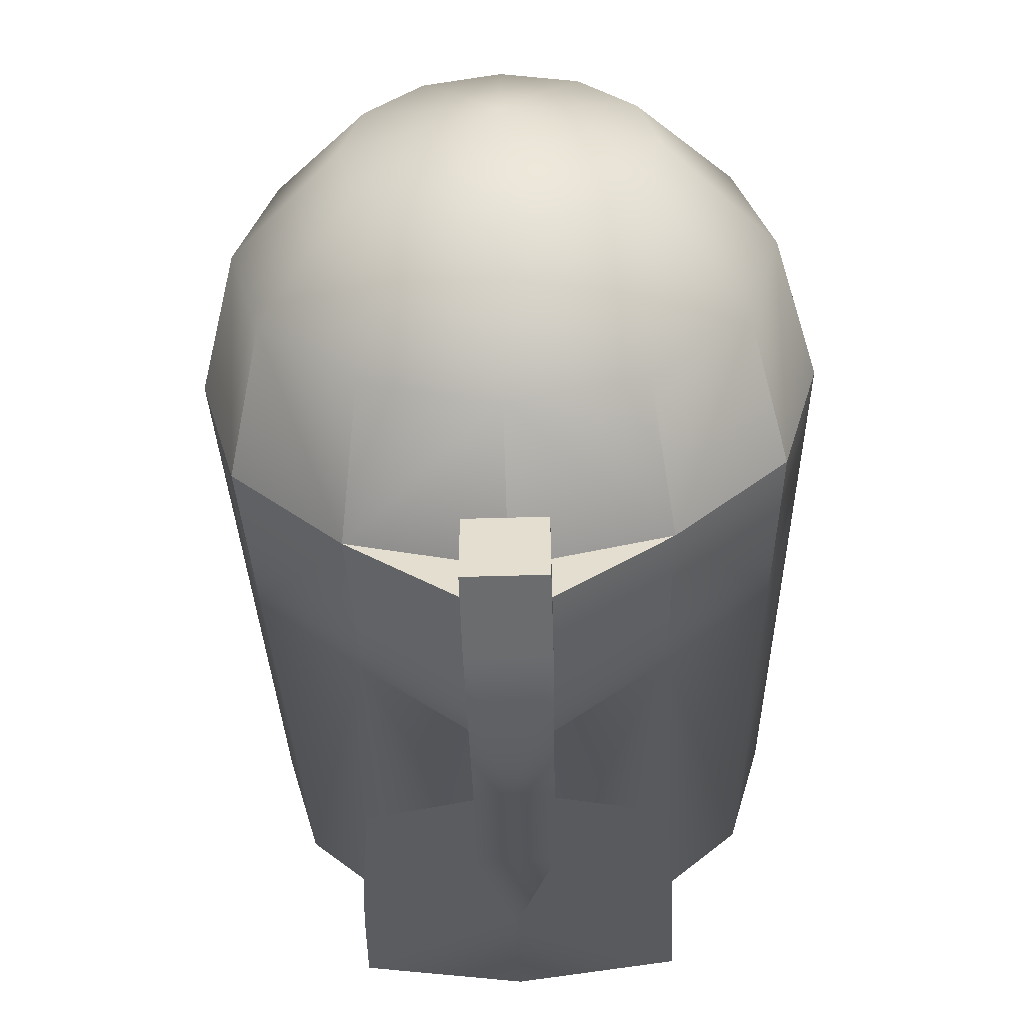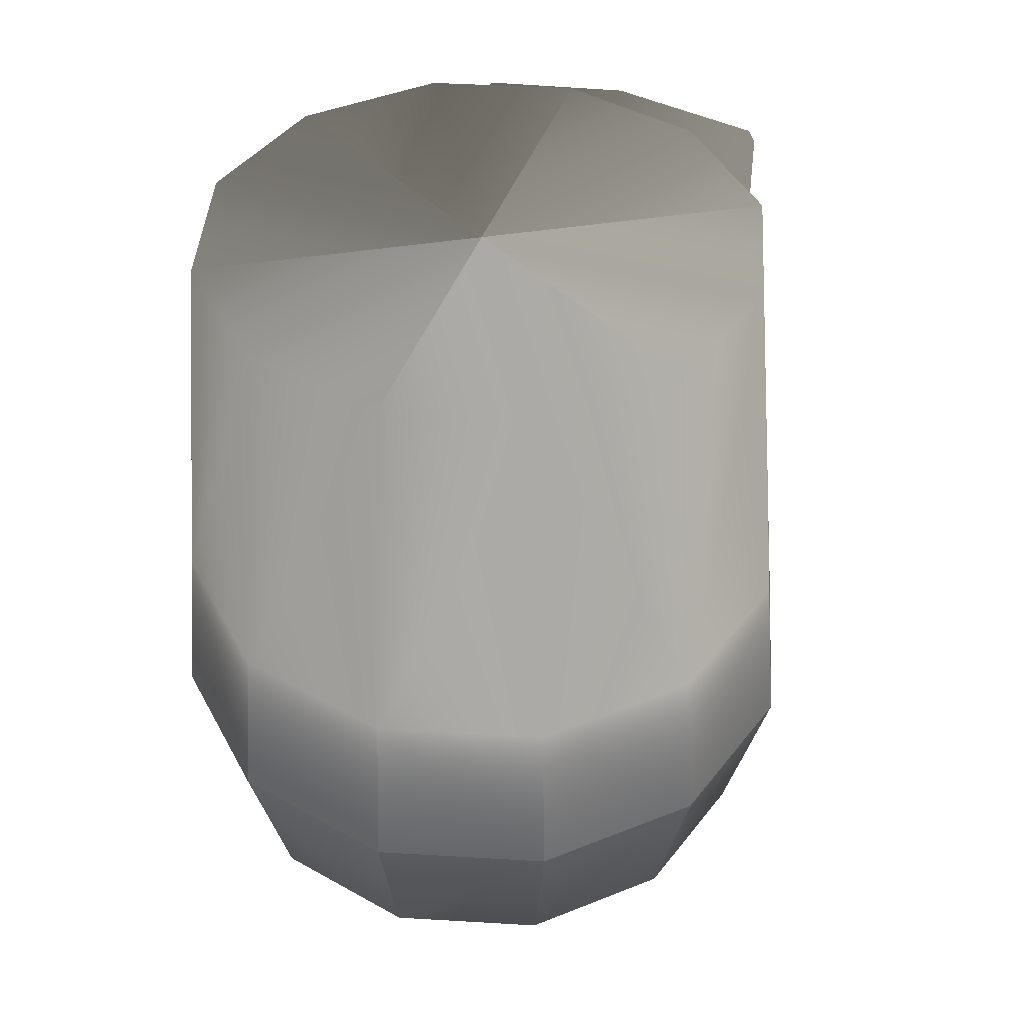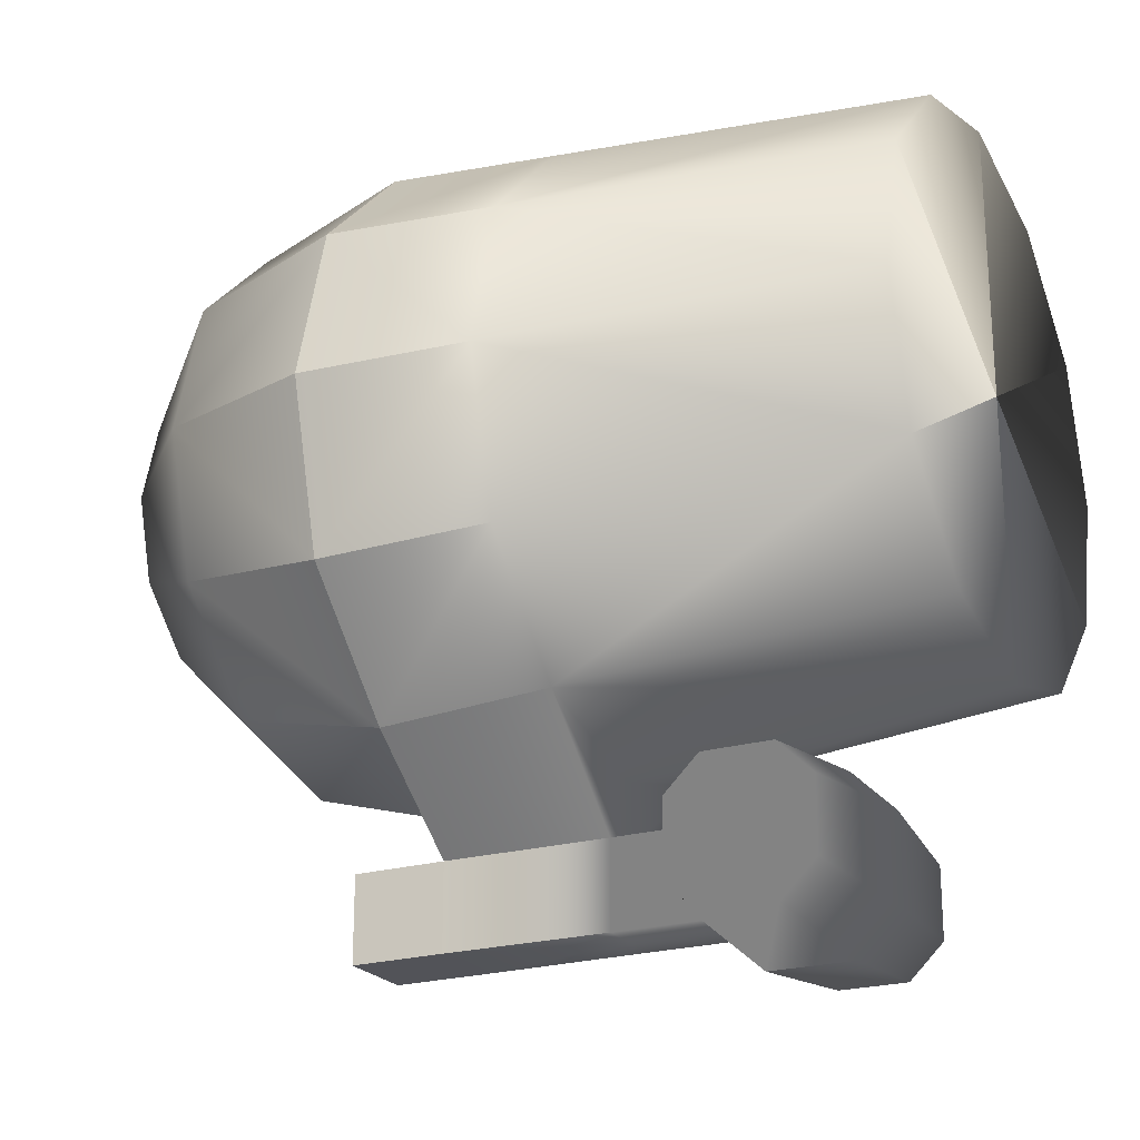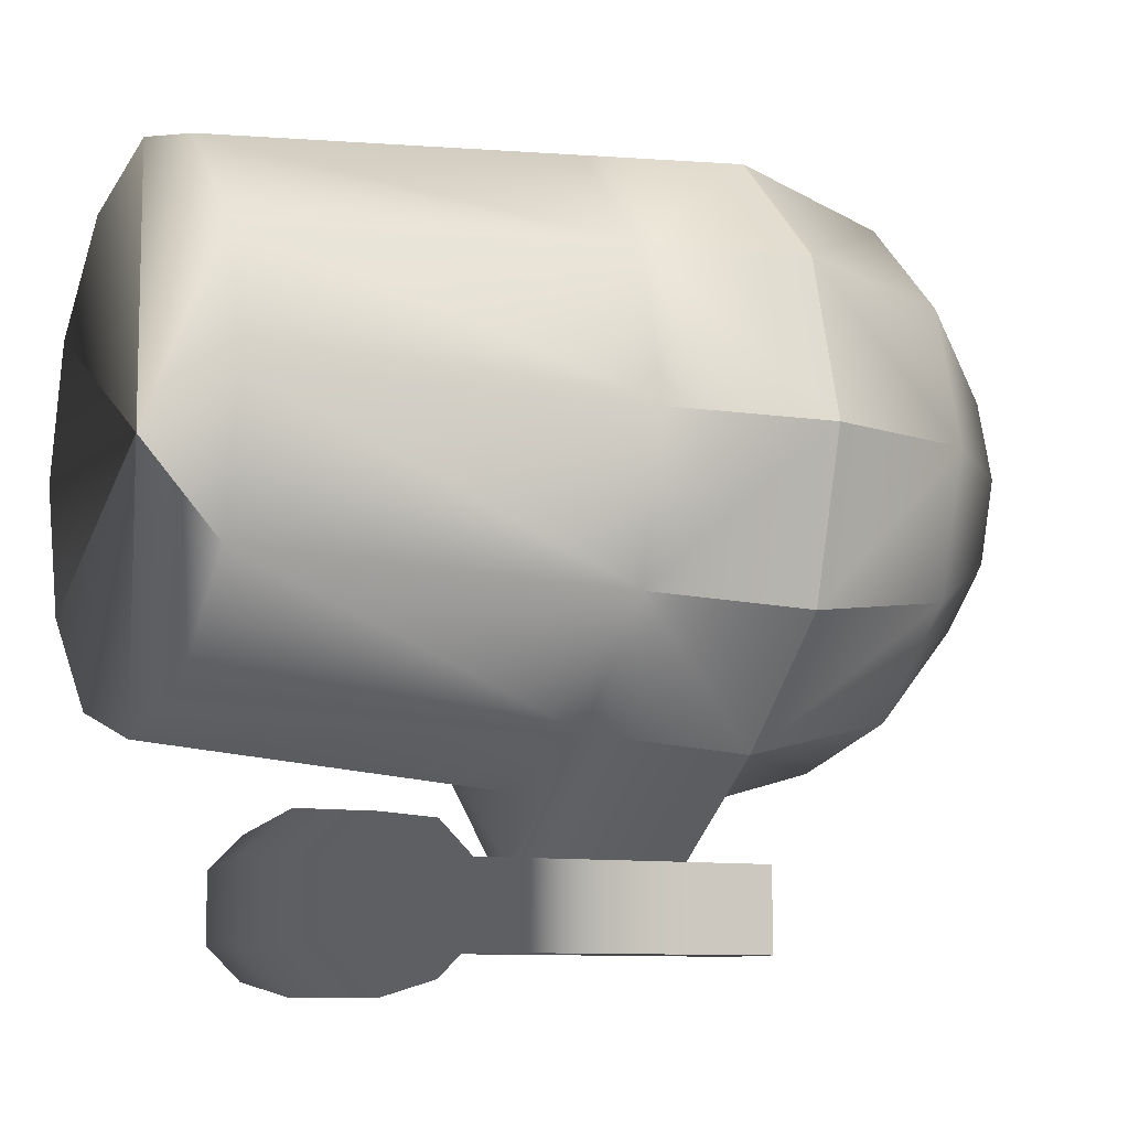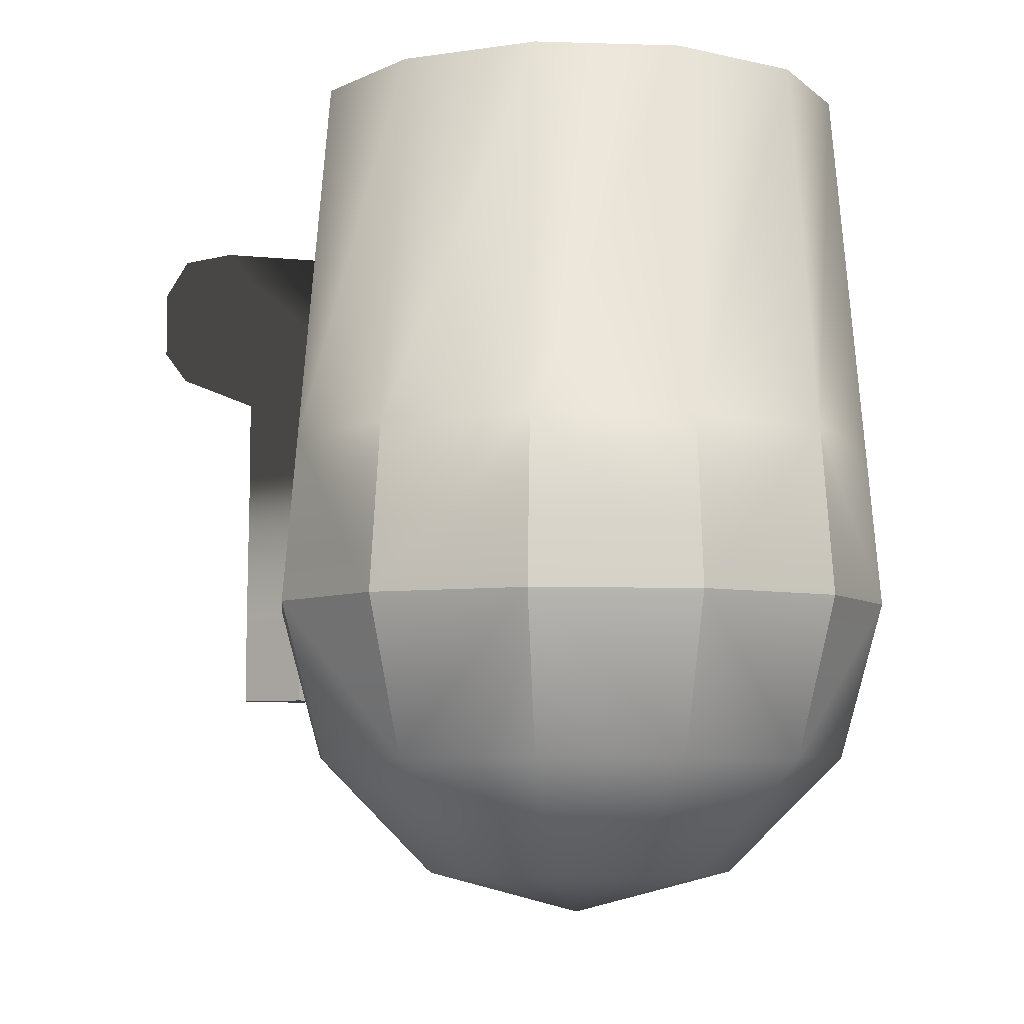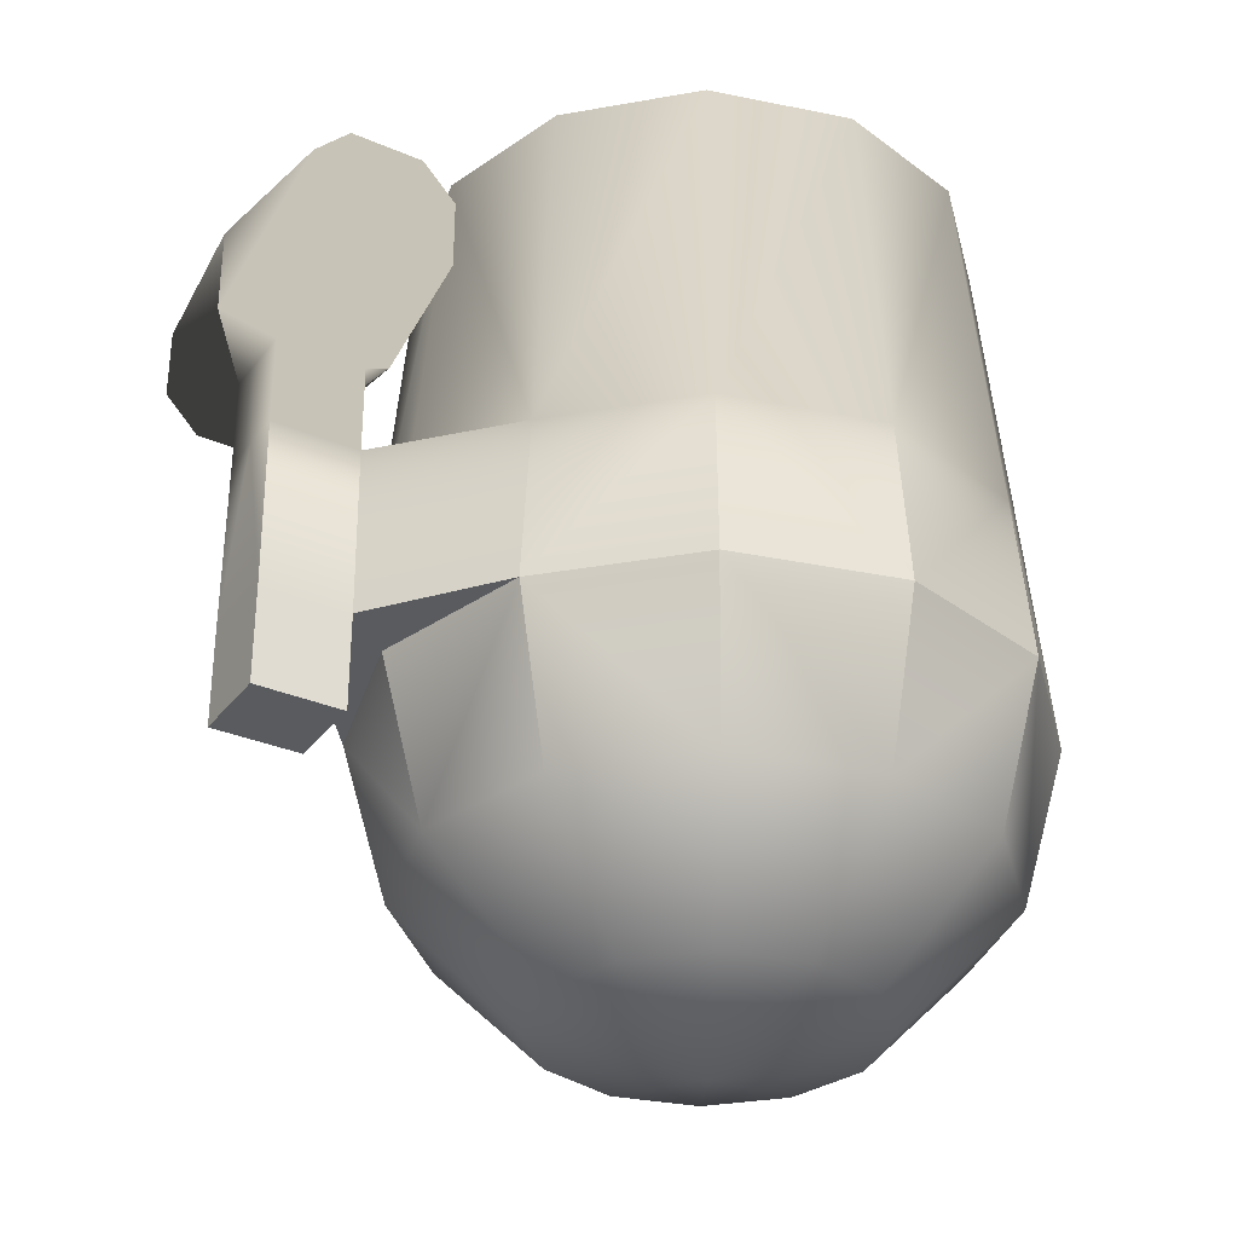
<metadata>
{"format":"obj","ext":"obj","renderer":"f3d","projection":"perspective","resolution":1024,"background":"white","views":[{"elev":-53.6,"azim":-178.2,"up":"+Y"},{"elev":42.4,"azim":-160.9,"up":"+Z"},{"elev":-22.6,"azim":-63.2,"up":"+Y"},{"elev":-9.3,"azim":63.3,"up":"+Y"},{"elev":-5.8,"azim":129.5,"up":"+Z"},{"elev":-32.1,"azim":59.0,"up":"+Z"}]}
</metadata>
<code>
o collider_bodyBomb
v 0 0.8853 -1.41
v -0.3435 0.8853 -1.318
v -0.2975 0.7135 -1.318
v -0.1718 0.5878 -1.318
v 0 0.5418 -1.318
v 0.1718 0.5878 -1.318
v 0.2975 0.7135 -1.318
v 0.3435 0.8853 -1.318
v 0.2975 1.057 -1.318
v 0.1718 1.183 -1.318
v 0 1.229 -1.318
v -0.1718 1.183 -1.318
v -0.2975 1.057 -1.318
v -0.595 0.8853 -1.067
v -0.5153 0.5878 -1.067
v -0.2975 0.37 -1.067
v 0 0.2903 -1.067
v 0.2975 0.37 -1.067
v 0.5153 0.5878 -1.067
v 0.595 0.8853 -1.067
v 0.5153 1.183 -1.067
v 0.2975 1.401 -1.067
v 0 1.48 -1.067
v -0.2975 1.401 -1.067
v -0.5153 1.183 -1.067
v 0.2937 0.3766 0.4207
v 0 0.2979 0.4207
v -0.2937 0.3766 0.4207
v -0.5087 0.5916 0.4207
v -0.5874 0.8853 0.4207
v -0.5087 1.179 0.4207
v -0.2937 1.394 0.4207
v 0 1.473 0.4207
v 0.2937 1.394 0.4207
v 0.5087 1.179 0.4207
v 0.5874 0.8853 0.4207
v 0.5087 0.5916 0.4207
v 0.3451 0.2875 -0.7261
v 0.5978 0.5402 -0.7261
v 0.6902 0.8853 -0.7261
v 0.5978 1.23 -0.7261
v 0.3451 1.483 -0.7261
v 0 1.576 -0.7261
v -0.3451 1.483 -0.7261
v -0.5978 1.23 -0.7261
v -0.6902 0.8853 -0.7261
v -0.5978 0.5402 -0.7261
v -0.3451 0.2875 -0.7261
v 0 0.1951 -0.7261
v 0 0.8853 0.4207
v -0.329 0.3154 -0.3677
v 0 0.2272 -0.3677
v -0.5699 1.214 -0.3677
v -0.6581 0.8853 -0.3677
v 0.329 1.455 -0.3677
v 0 1.543 -0.3677
v 0.5699 0.5563 -0.3677
v 0.6581 0.8853 -0.3677
v 0.329 0.3154 -0.3677
v -0.5699 0.5563 -0.3677
v -0.329 1.455 -0.3677
v 0.5699 1.214 -0.3677
v -0.08831 0.0925 -0.7261
v 0 0.0925 -0.7261
v 0 0.0925 -0.3677
v -0.08261 0.0925 -0.3677
v 0.08831 0.0925 -0.7261
v 0.08261 0.0925 -0.3677
v -0.08831 -0.0925 -0.7261
v 0 -0.0925 -0.7261
v 0 -0.0925 -0.3677
v -0.08261 -0.0925 -0.3677
v 0.08831 -0.0925 -0.7261
v 0.08261 -0.0925 -0.3677
v 0.08831 -0.0925 -0.9271
v 0 -0.0925 -0.9271
v 0 0.0925 -0.9271
v 0.08831 0.0925 -0.9271
v -0.08831 -0.0925 -0.9271
v -0.08831 0.0925 -0.9271
v -0.08261 -0.0925 -0.1806
v 0 -0.0925 -0.1806
v 0 0.0925 -0.1806
v -0.08261 0.0925 -0.1806
v 0.08261 -0.0925 -0.1806
v 0.08261 0.0925 -0.1806
v 0 -0.0925 0.1806
v 0 0.0925 0.1806
v 0 0.1805 0.09031
v 0 -0.1805 0.09031
v -0.3208 -0.07539 -0.1472
v -0.3208 0.07539 -0.1472
v 0.3208 -0.07539 -0.1472
v 0.3208 0.07539 -0.1472
v -0.3208 -0.07539 0.1472
v -0.3208 0.07539 0.1472
v 0.3208 -0.07539 0.1472
v 0.3208 0.07539 0.1472
v -0.3208 0.1471 -0.0736
v -0.3208 0.1471 0.0736
v 0.3208 0.1471 0.0736
v 0.3208 0.1471 -0.0736
v -0.3208 -0.1471 0.0736
v -0.3208 -0.1471 -0.0736
v 0.3208 -0.1471 -0.0736
v 0.3208 -0.1471 0.0736
v 0 0.1805 -0.09031
v 0 -0.1805 -0.09031
g Default
f 19 7 8 20
f 25 13 2 14
f 47 46 14 15
f 22 10 11 23
f 38 49 17 18
f 41 40 20 21
f 44 43 23 24
f 15 3 4 16
f 19 18 6 7
f 22 21 9 10
f 48 16 17 49
f 24 12 13 25
f 39 19 20 40
f 45 25 14 46
f 42 22 23 43
f 15 14 2 3
f 17 5 6 18
f 21 20 8 9
f 48 47 15 16
f 24 23 11 12
f 38 18 19 39
f 41 21 22 42
f 45 44 24 25
f 17 16 4 5
f 1 5 4 3
f 1 11 10 9
f 1 3 2 13
f 1 9 8 7
f 1 7 6 5
f 1 13 12 11
f 50 35 34 33
f 50 31 30 29
f 50 37 36 35
f 50 27 26 37
f 50 33 32 31
f 50 29 28 27
f 59 57 37 26
f 45 46 54 53
f 56 61 32 33
f 62 55 34 35
f 40 41 62 58
f 55 56 33 34
f 59 26 27 52
f 51 28 29 60
f 45 53 61 44
f 47 60 54 46
f 40 58 57 39
f 38 39 57 59
f 53 54 30 31
f 58 62 35 36
f 53 31 32 61
f 54 60 29 30
f 44 61 56 43
f 42 55 62 41
f 42 43 56 55
f 48 51 60 47
f 57 58 36 37
f 51 52 27 28
f 48 63 66 51
f 48 49 64 63
f 51 66 65 52
f 38 67 64 49
f 67 38 59 68
f 59 52 65 68
f 69 70 71 72
f 73 74 71 70
f 74 73 67 68
f 69 72 66 63
f 78 67 73 75
f 75 73 70 76
f 77 64 67 78
f 76 70 69 79
f 79 69 63 80
f 80 63 64 77
f 75 76 77 78
f 76 79 80 77
f 84 66 72 81
f 81 72 71 82
f 83 65 66 84
f 82 71 74 85
f 85 74 68 86
f 86 68 65 83
f 84 81 91 92
f 85 86 94 93
f 96 92 91 95
f 97 93 94 98
f 92 96 100 99
f 98 94 102 101
f 95 91 104 103
f 93 97 106 105
f 107 84 92 99
f 107 102 94 86
f 107 86 83 84
f 108 104 91 81
f 108 85 93 105
f 108 81 82 85
f 88 89 100 96
f 90 87 95 103
f 87 88 96 95
f 87 90 106 97
f 88 87 97 98
f 89 88 98 101
f 108 90 103 104
f 108 105 106 90
f 107 99 100 89
f 107 89 101 102

</code>
